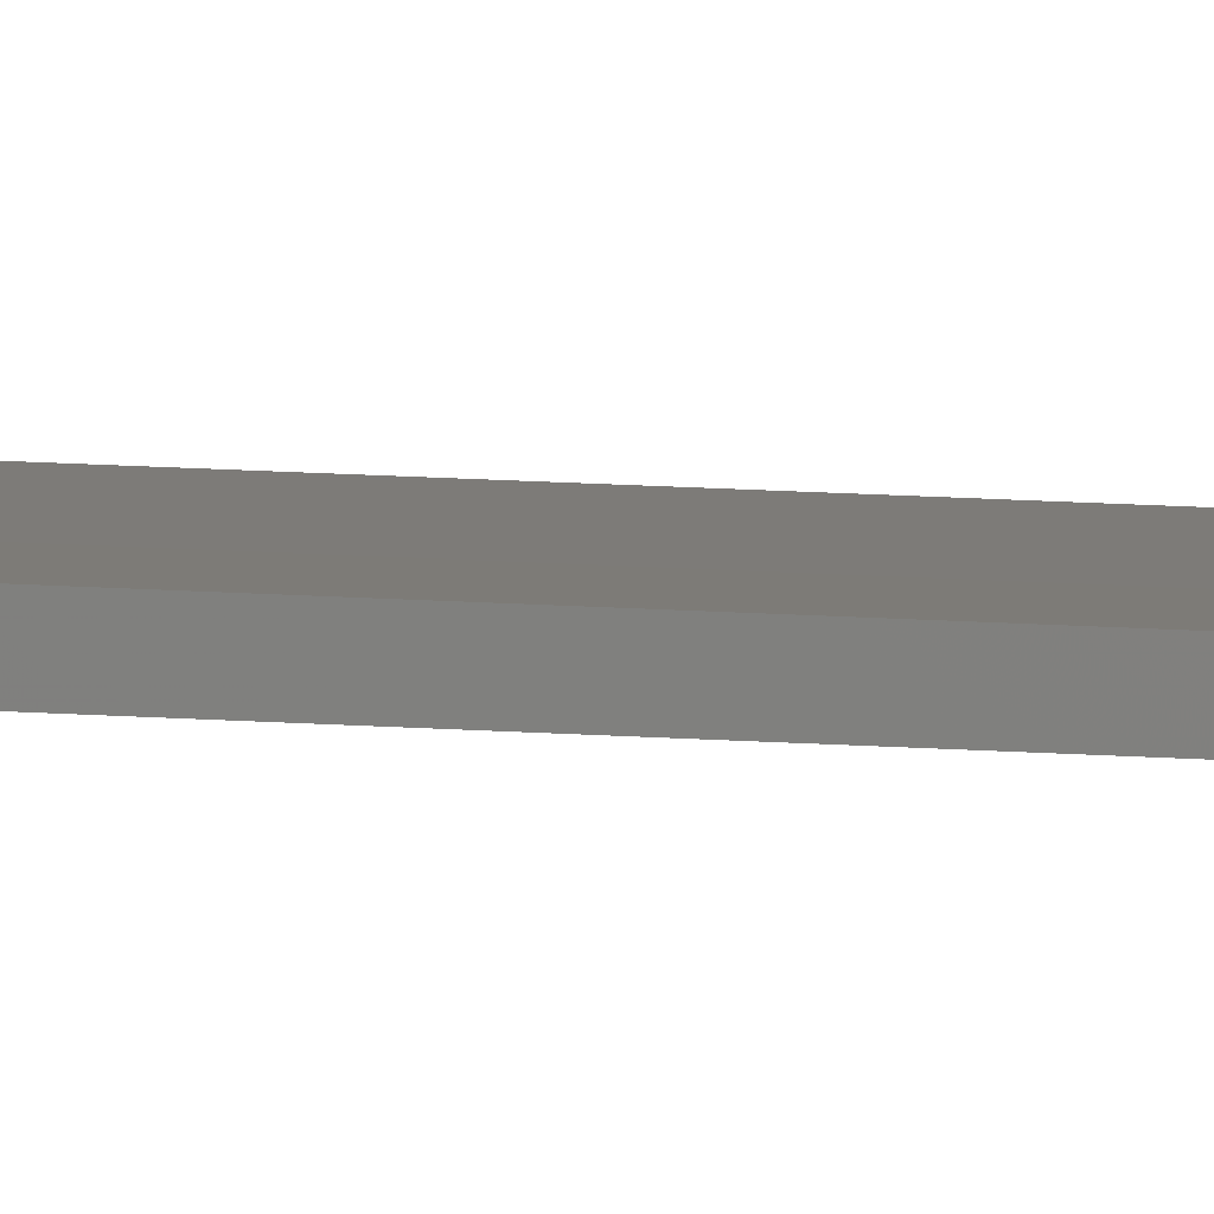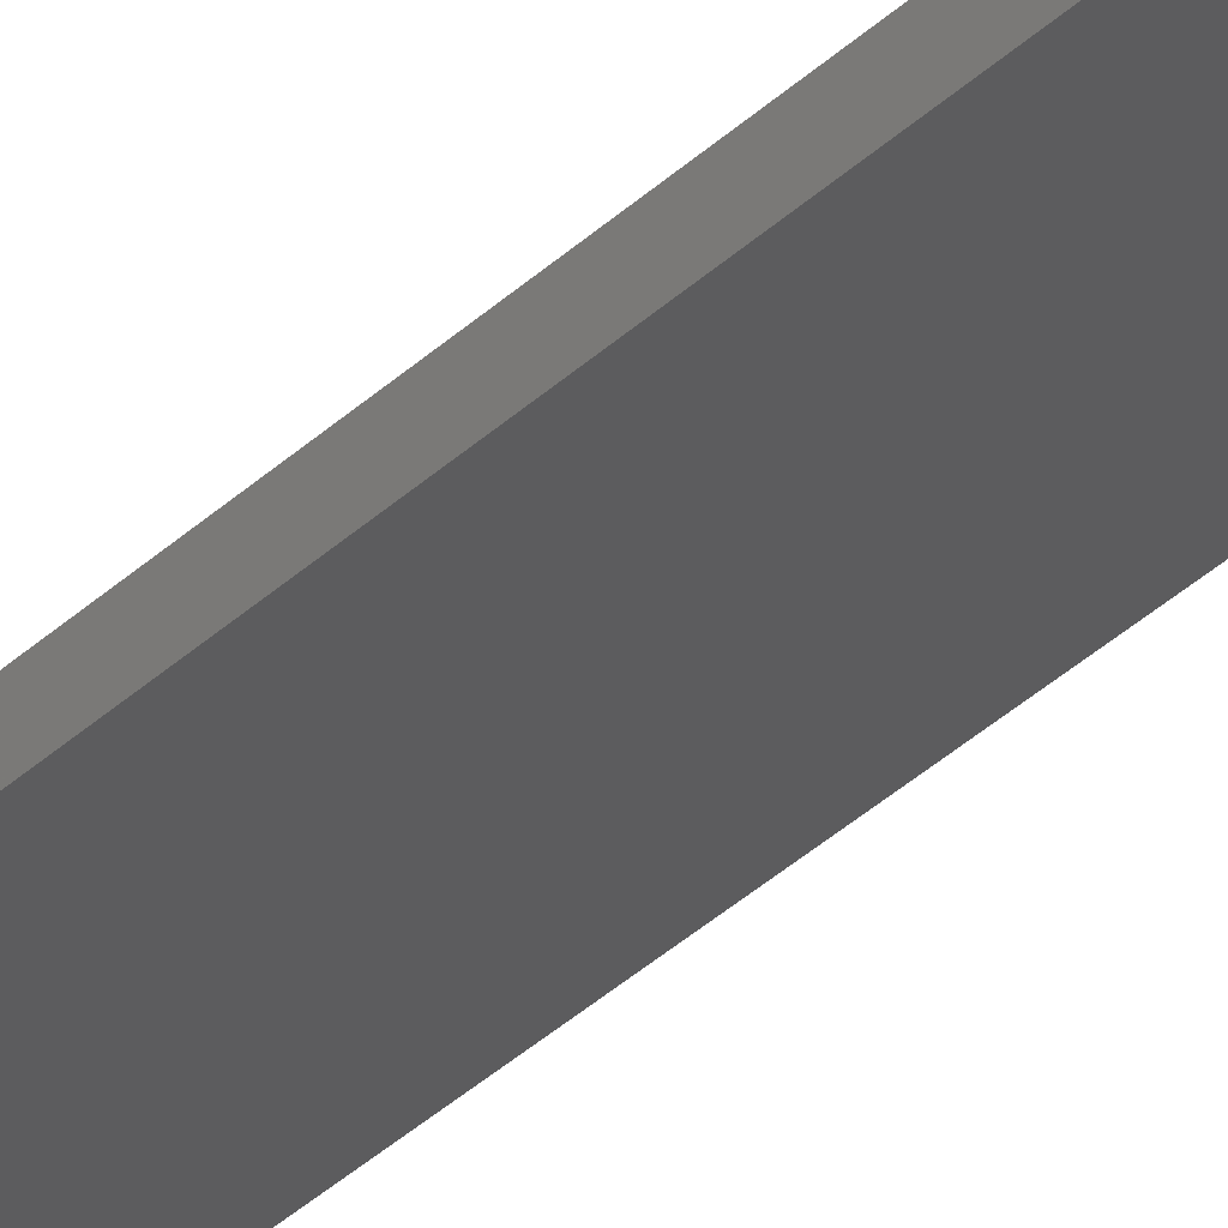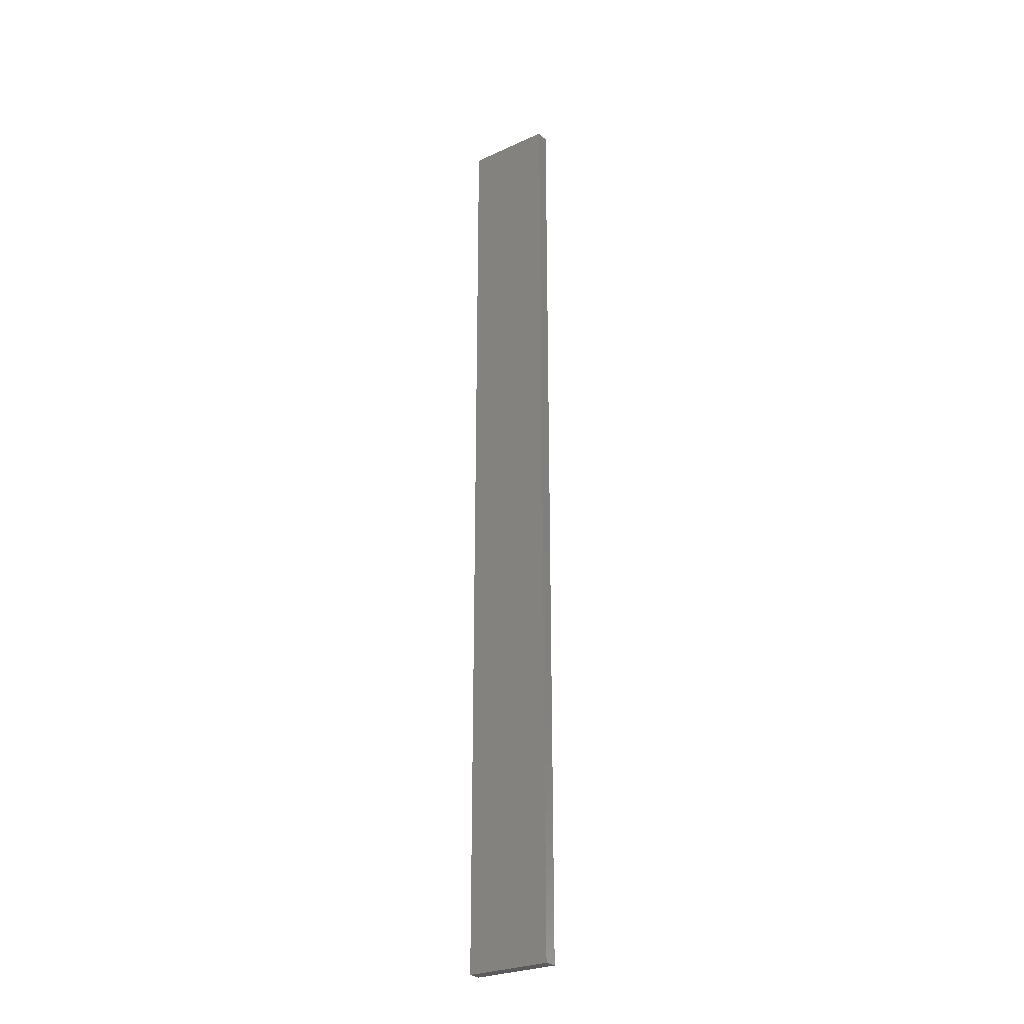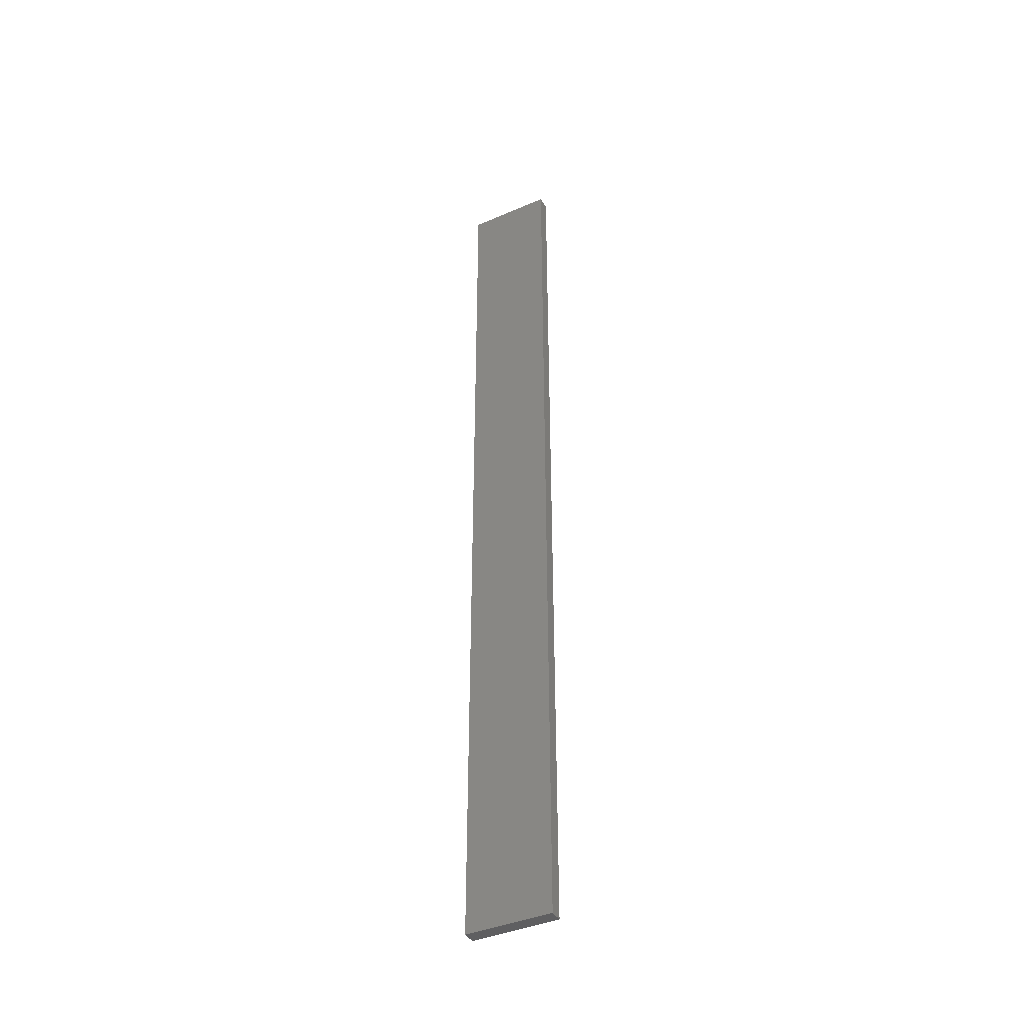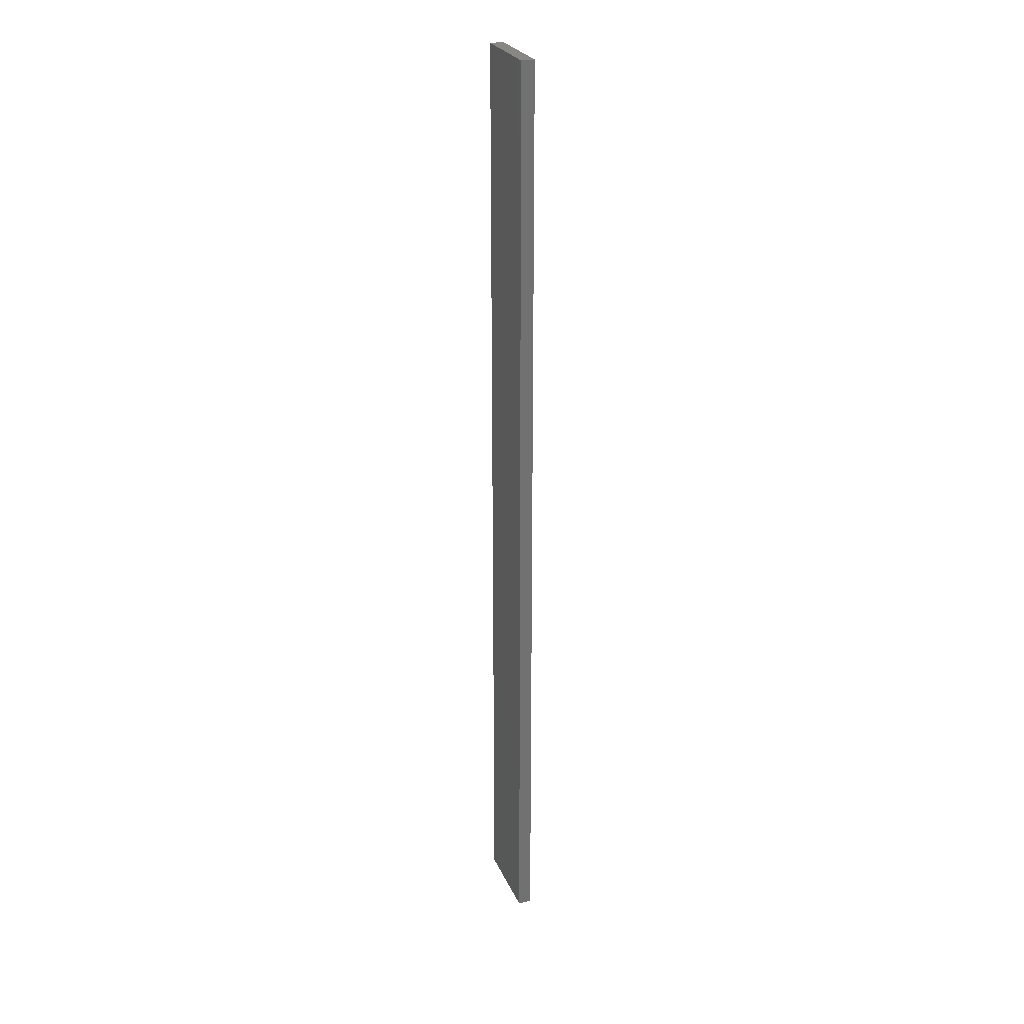
<metadata>
{"format":"stl","ext":"stl","renderer":"f3d","projection":"perspective","resolution":1024,"background":"white","views":[{"elev":20.8,"azim":-83.7,"up":"+Y"},{"elev":-39.8,"azim":138.3,"up":"+Y"},{"elev":-27.2,"azim":23.1,"up":"+Z"},{"elev":-40.5,"azim":15.8,"up":"+Z"},{"elev":25.8,"azim":58.2,"up":"+Z"}]}
</metadata>
<code>
# stl→obj: 16 verts, 28 faces
v -19.15 -2.377 189
v -19.15 -2.377 192.6
v -19.26 -2.355 192.6
v -19.26 -2.355 189
v -19.37 -2.332 192.6
v -19.37 -2.332 189
v -19.47 -2.309 189
v -19.47 -2.309 192.6
v -19.46 -2.26 192.6
v -19.46 -2.26 189
v -19.14 -2.328 192.6
v -19.25 -2.306 189
v -19.25 -2.306 192.6
v -19.36 -2.283 192.6
v -19.14 -2.328 189
v -19.36 -2.283 189
f 1 2 3
f 4 3 5
f 4 1 3
f 6 4 5
f 7 5 8
f 7 6 5
f 7 8 9
f 10 7 9
f 11 12 13
f 13 12 14
f 15 12 11
f 12 16 14
f 14 10 9
f 16 10 14
f 1 15 11
f 1 11 2
f 10 16 7
f 16 6 7
f 16 12 6
f 12 4 6
f 12 15 4
f 15 1 4
f 14 9 8
f 5 14 8
f 13 14 5
f 3 13 5
f 2 11 13
f 2 13 3

</code>
